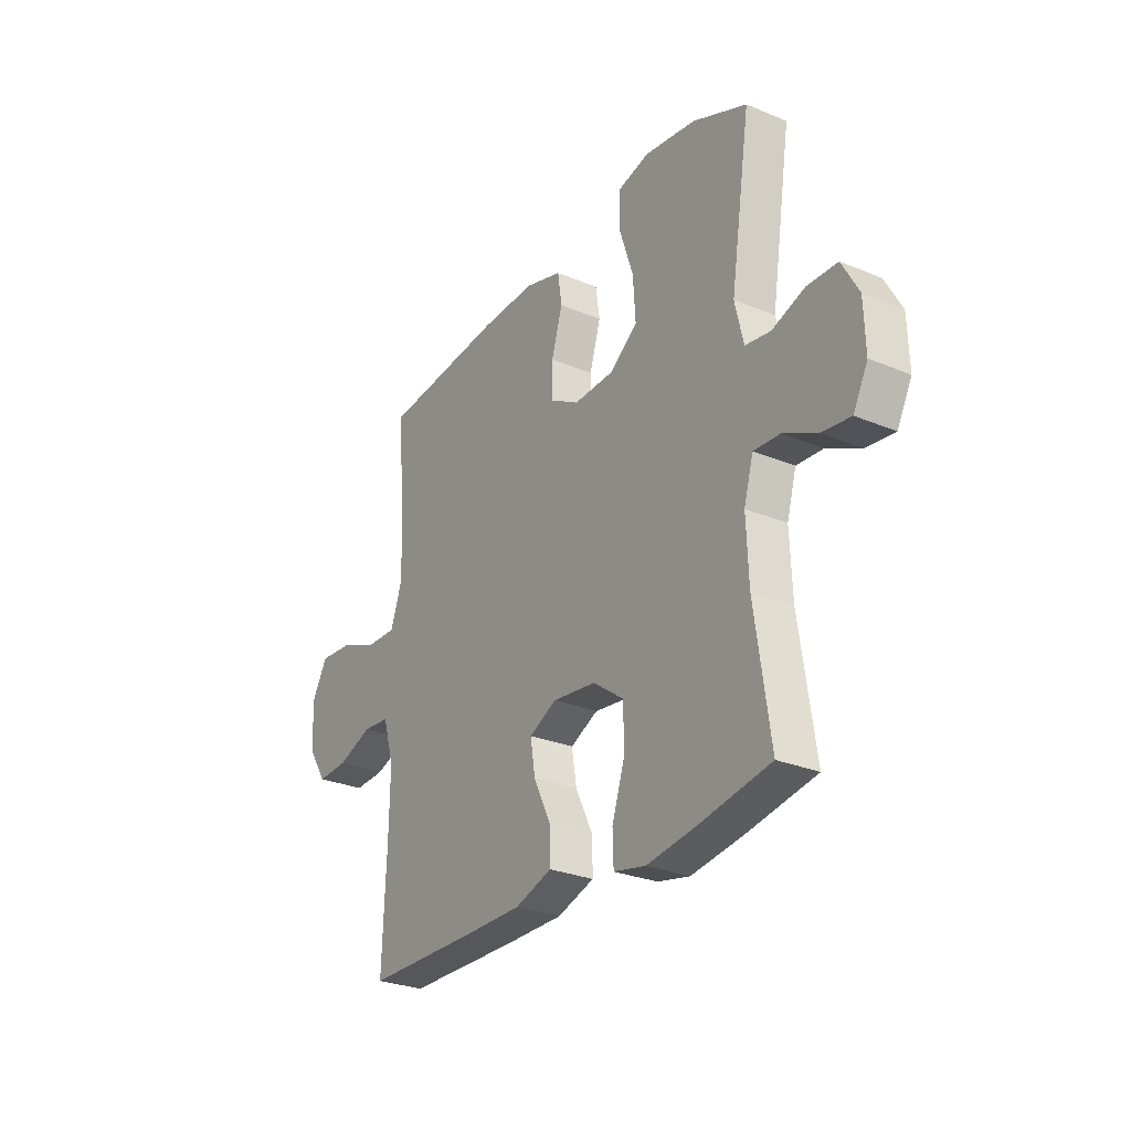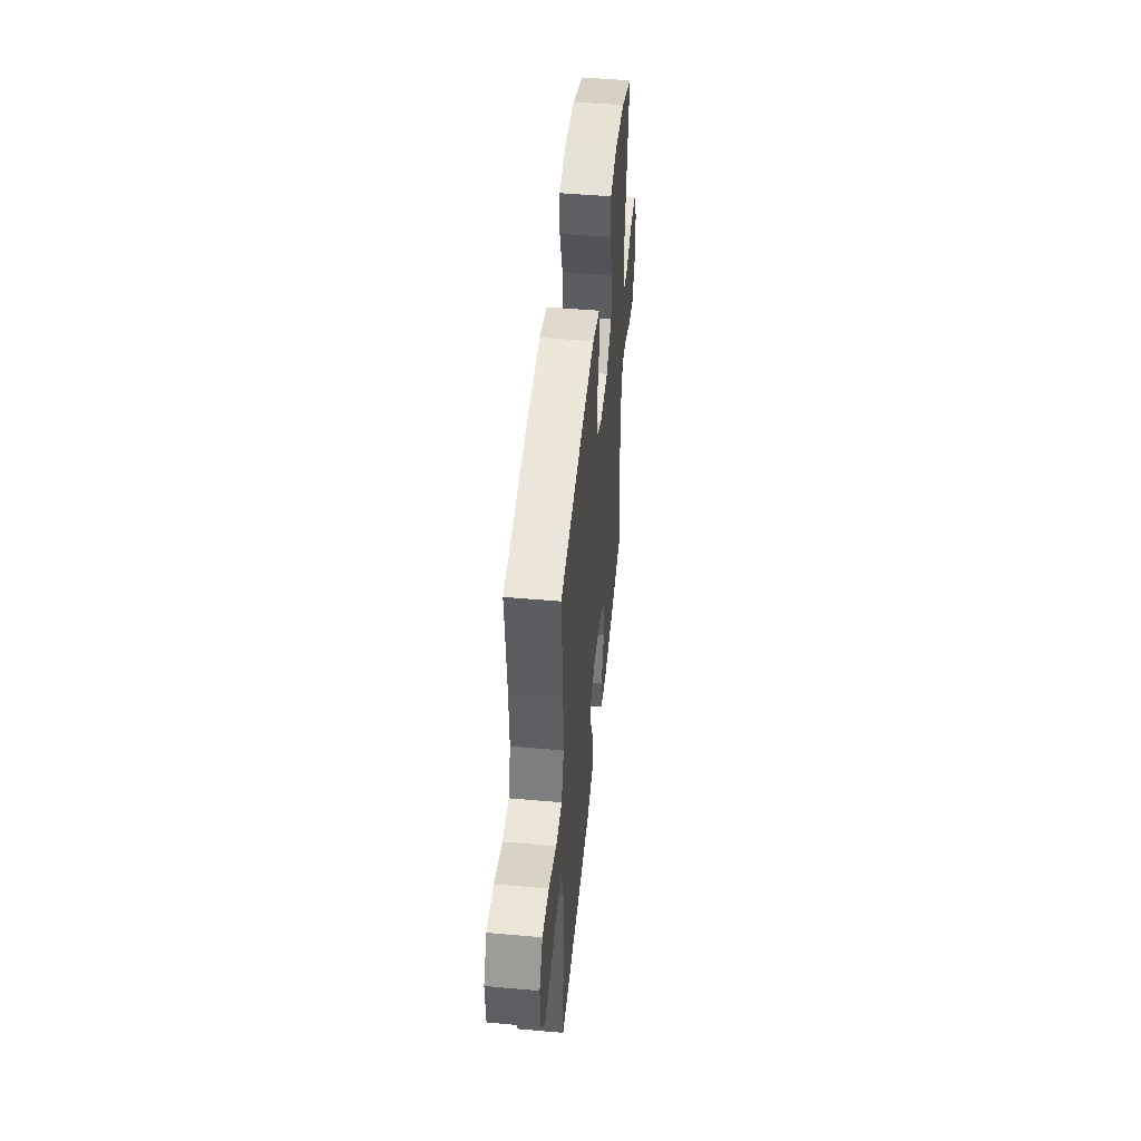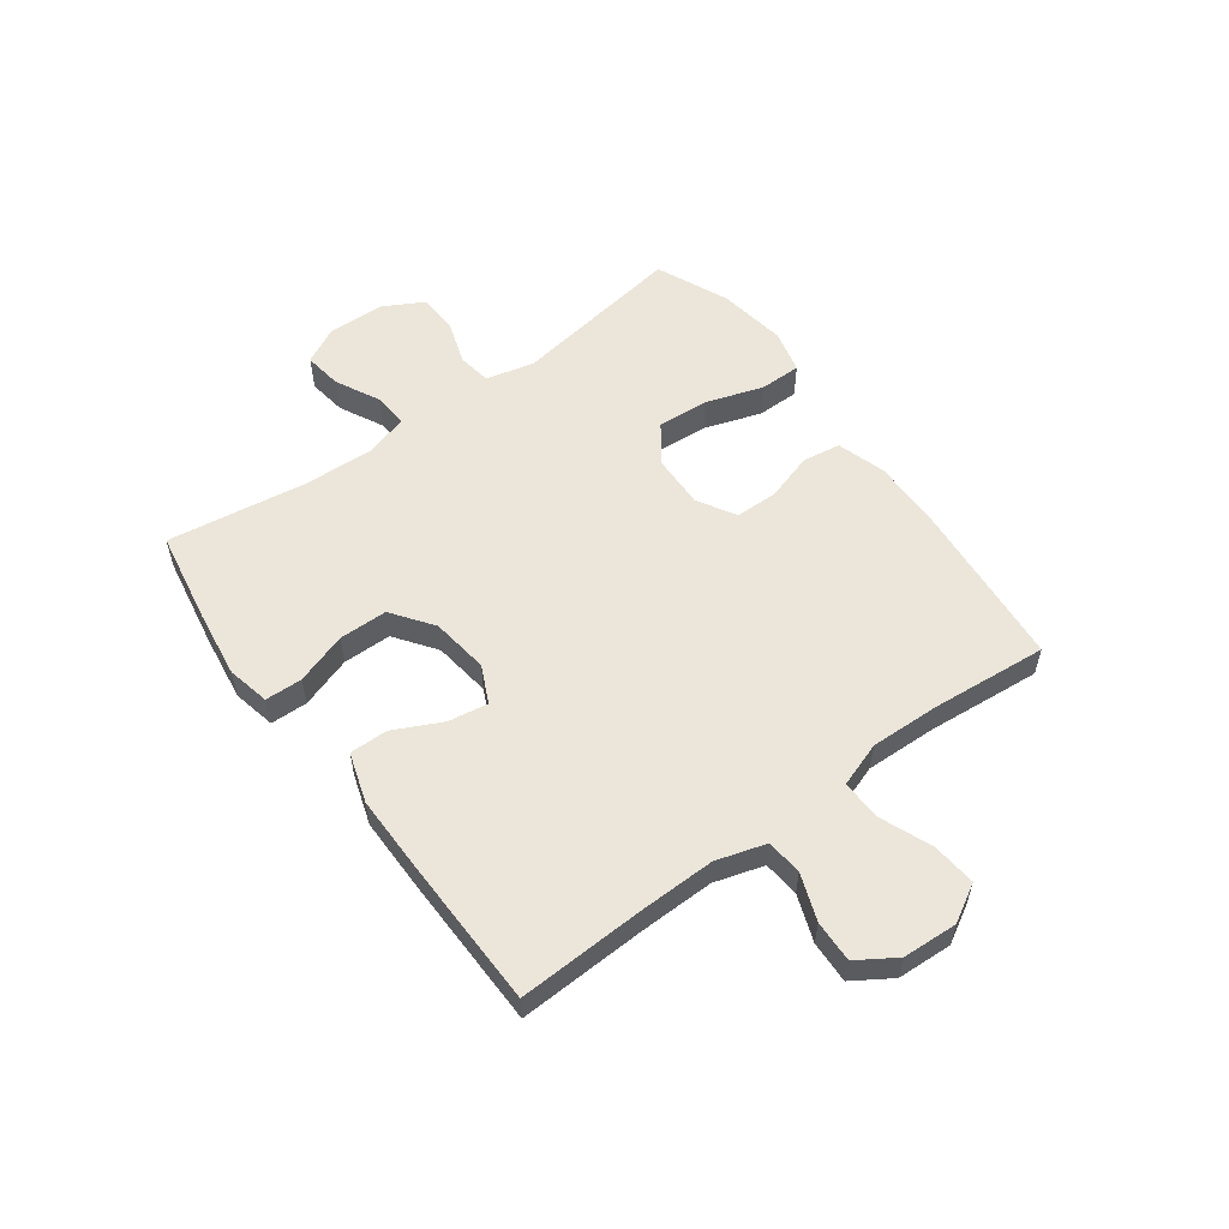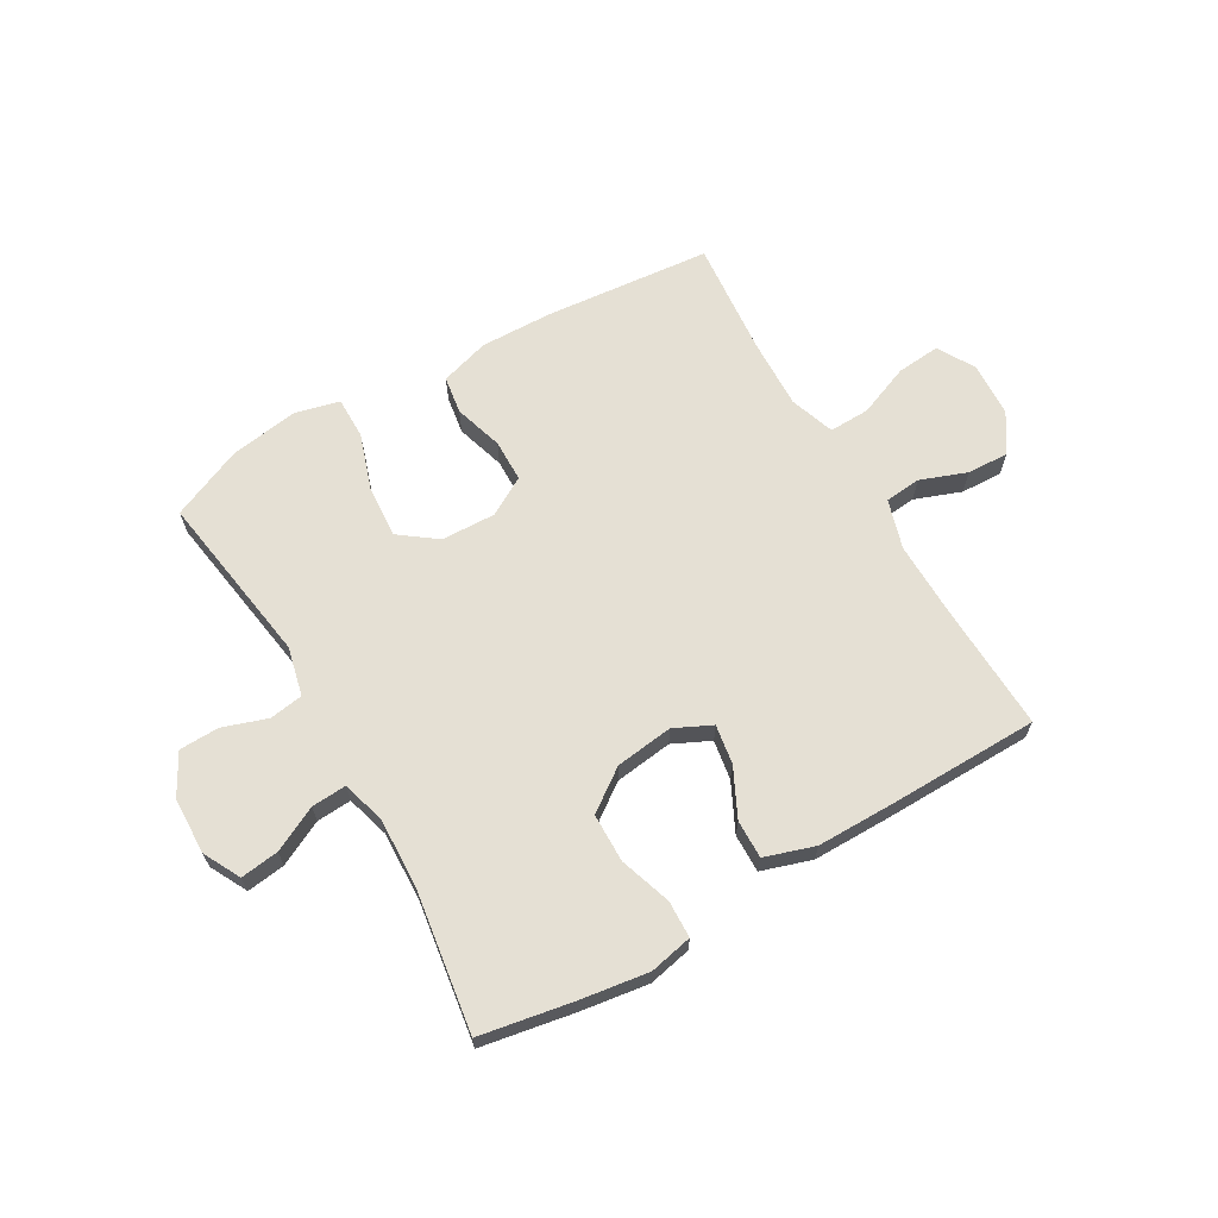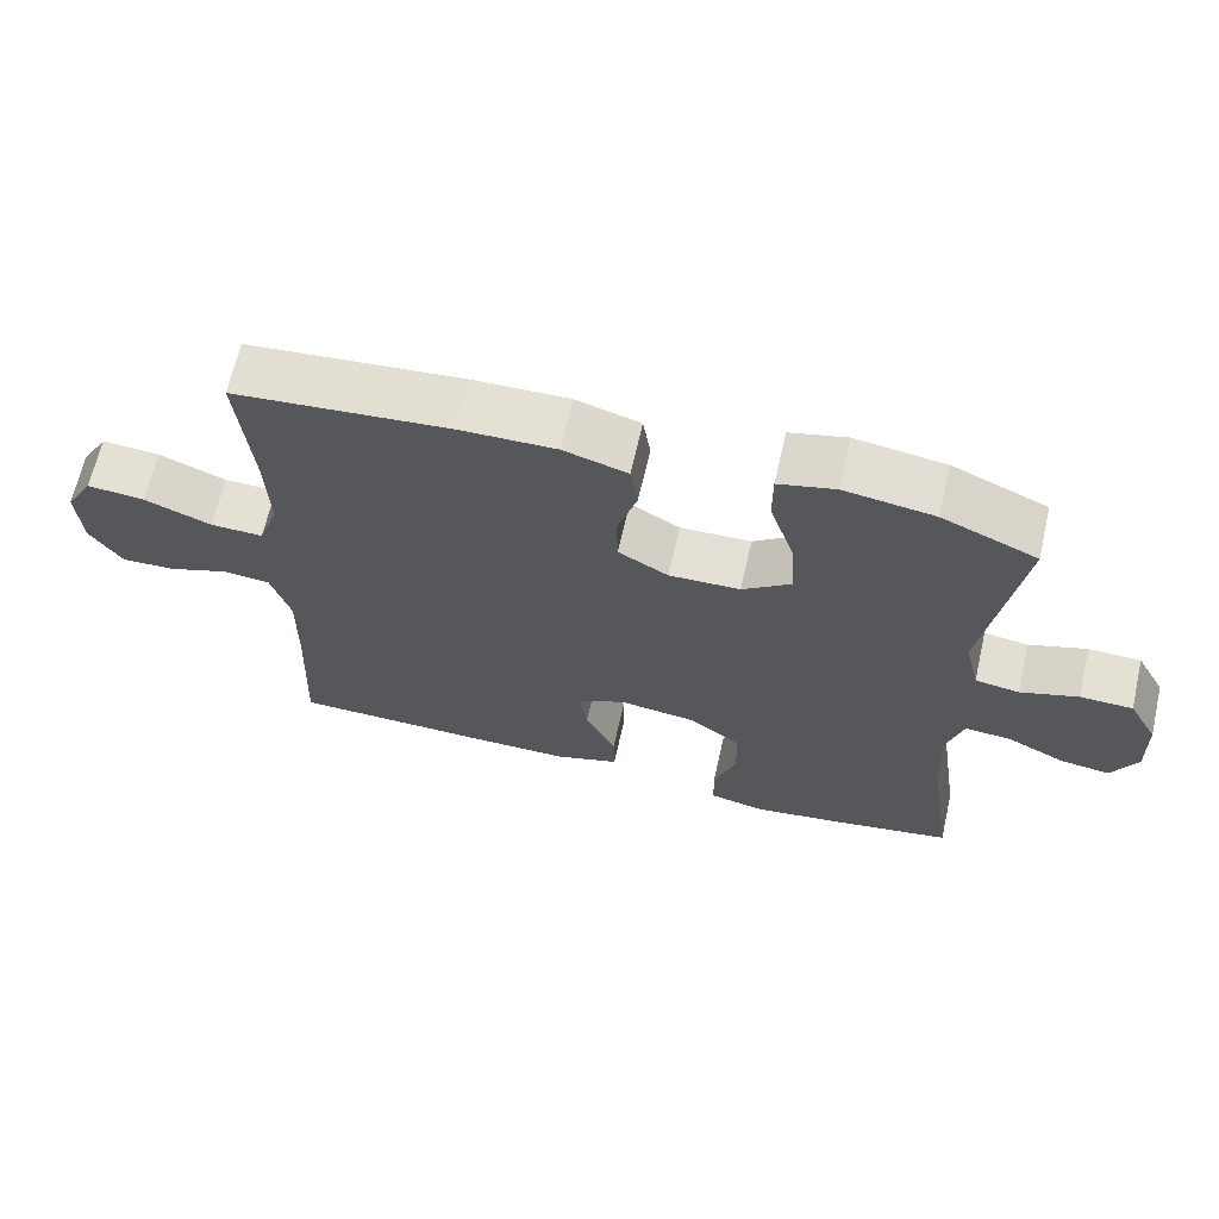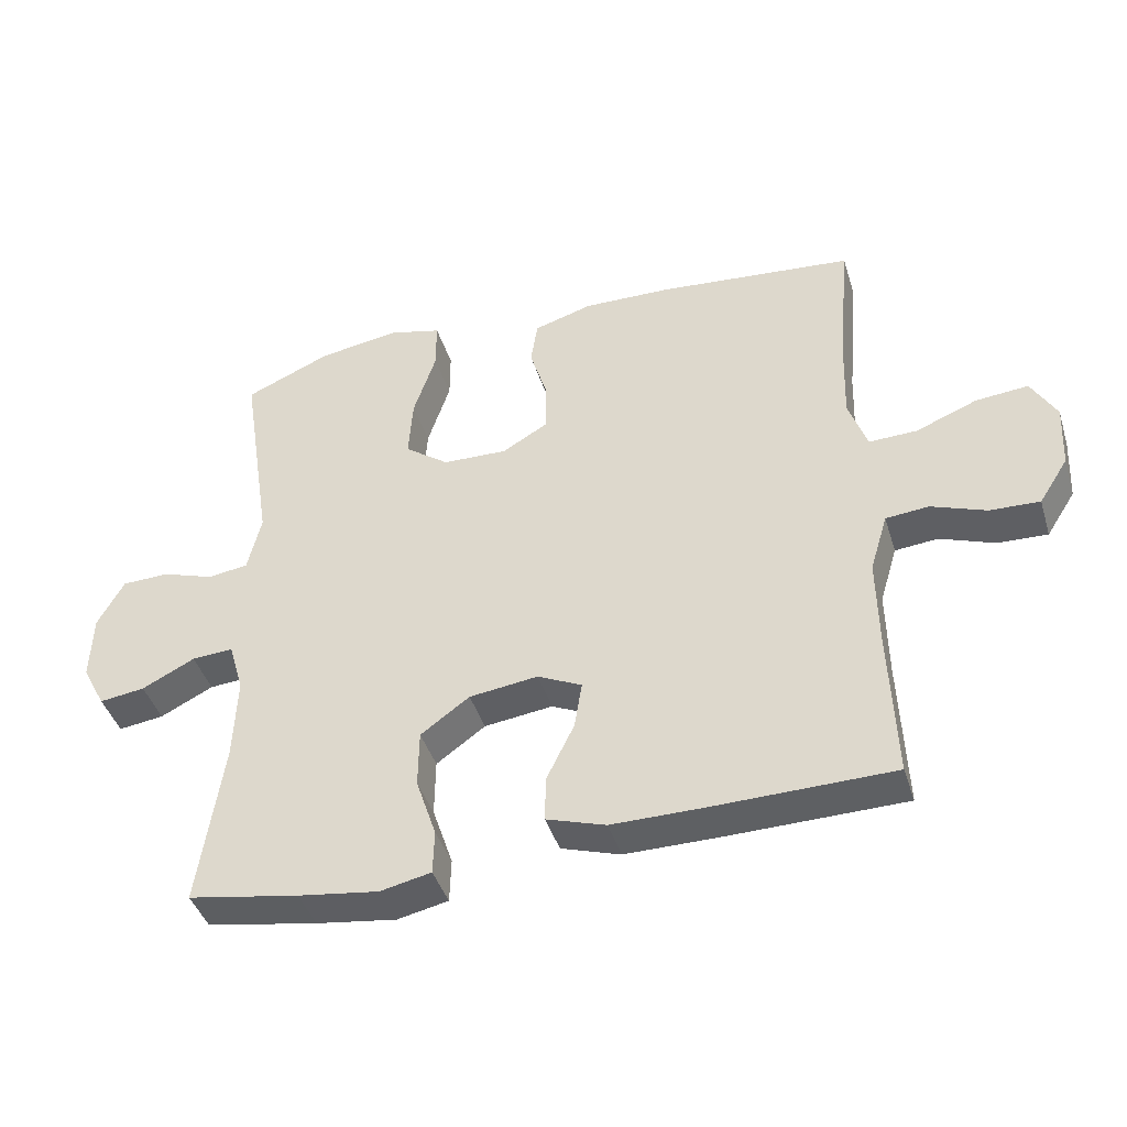
<metadata>
{"format":"obj","ext":"obj","renderer":"f3d","projection":"perspective","resolution":1024,"background":"white","views":[{"elev":-27.9,"azim":57.6,"up":"+Z"},{"elev":49.0,"azim":-84.4,"up":"+Z"},{"elev":55.9,"azim":-126.4,"up":"+Y"},{"elev":65.9,"azim":150.0,"up":"+Y"},{"elev":65.9,"azim":12.9,"up":"+Z"},{"elev":-42.2,"azim":-163.1,"up":"+Z"}]}
</metadata>
<code>
v -0.5 0.07 0.5
v -0.211 0.07 0.527
v -0.082 0.07 0.53
v 0.004 0.07 0.504
v 0.014 0.07 0.438
v -0.012 0.07 0.353
v -0.011 0.07 0.279
v 0.056 0.07 0.24
v 0.151 0.07 0.243
v 0.216 0.07 0.291
v 0.21 0.07 0.381
v 0.177 0.07 0.481
v 0.177 0.07 0.554
v 0.253 0.07 0.573
v 0.373 0.07 0.555
v 0.5 0.07 0.5
v 0.453 0.07 0.197
v 0.473 0.07 0.112
v 0.532 0.07 0.103
v 0.609 0.07 0.129
v 0.679 0.07 0.127
v 0.718 0.07 0.056
v 0.721 0.07 -0.043
v 0.687 0.07 -0.108
v 0.62 0.07 -0.099
v 0.542 0.07 -0.06
v 0.481 0.07 -0.056
v 0.459 0.07 -0.132
v 0.464 0.07 -0.255
v 0.5 0.07 -0.5
v 0.337 0.07 -0.529
v 0.219 0.07 -0.546
v 0.144 0.07 -0.53
v 0.142 0.07 -0.465
v 0.172 0.07 -0.375
v 0.171 0.07 -0.29
v 0.099 0.07 -0.238
v -0.002 0.07 -0.225
v -0.067 0.07 -0.256
v -0.056 0.07 -0.325
v -0.015 0.07 -0.409
v -0.014 0.07 -0.476
v -0.101 0.07 -0.504
v -0.237 0.07 -0.504
v -0.5 0.07 -0.5
v -0.491 0.07 -0.275
v -0.489 0.07 -0.145
v -0.515 0.07 -0.059
v -0.578 0.07 -0.053
v -0.659 0.07 -0.083
v -0.732 0.07 -0.086
v -0.775 0.07 -0.019
v -0.78 0.07 0.077
v -0.743 0.07 0.142
v -0.666 0.07 0.135
v -0.576 0.07 0.099
v -0.505 0.07 0.097
v -0.478 0.07 0.175
v -0.482 0.07 0.299
v -0.5 0 0.5
v -0.211 0 0.527
v -0.082 0 0.53
v 0.004 0 0.504
v 0.014 0 0.438
v -0.012 0 0.353
v -0.011 0 0.279
v 0.056 0 0.24
v 0.151 0 0.243
v 0.216 0 0.291
v 0.21 0 0.381
v 0.177 0 0.481
v 0.177 0 0.554
v 0.253 0 0.573
v 0.373 0 0.555
v 0.5 0 0.5
v 0.453 0 0.197
v 0.473 0 0.112
v 0.532 0 0.103
v 0.609 0 0.129
v 0.679 0 0.127
v 0.718 0 0.056
v 0.721 0 -0.043
v 0.687 0 -0.108
v 0.62 0 -0.099
v 0.542 0 -0.06
v 0.481 0 -0.056
v 0.459 0 -0.132
v 0.464 0 -0.255
v 0.5 0 -0.5
v 0.337 0 -0.529
v 0.219 0 -0.546
v 0.144 0 -0.53
v 0.142 0 -0.465
v 0.172 0 -0.375
v 0.171 0 -0.29
v 0.099 0 -0.238
v -0.002 0 -0.225
v -0.067 0 -0.256
v -0.056 0 -0.325
v -0.015 0 -0.409
v -0.014 0 -0.476
v -0.101 0 -0.504
v -0.237 0 -0.504
v -0.5 0 -0.5
v -0.491 0 -0.275
v -0.489 0 -0.145
v -0.515 0 -0.059
v -0.578 0 -0.053
v -0.659 0 -0.083
v -0.732 0 -0.086
v -0.775 0 -0.019
v -0.78 0 0.077
v -0.743 0 0.142
v -0.666 0 0.135
v -0.576 0 0.099
v -0.505 0 0.097
v -0.478 0 0.175
v -0.482 0 0.299
f 54 55 56
f 53 54 56
f 52 53 56
f 51 52 56
f 50 51 56
f 49 50 56
f 48 49 56 57
f 47 48 57 58
f 44 45 46
f 43 44 46
f 42 43 46
f 41 42 46
f 40 41 46
f 46 47 58
f 40 46 58
f 39 40 58
f 33 34 35
f 32 33 35
f 31 32 35
f 30 31 35
f 29 30 35
f 28 29 35 36
f 27 28 36 37
f 24 25 26
f 23 24 26
f 22 23 26
f 21 22 26
f 20 21 26
f 19 20 26
f 18 19 26 27
f 27 37 38
f 18 27 38
f 17 18 38
f 15 16 17
f 14 15 17
f 13 14 17
f 12 13 17
f 11 12 17
f 4 5 6
f 3 4 6
f 2 3 6
f 1 2 6
f 59 1 6
f 59 6 7
f 58 59 7 8
f 39 58 8 9
f 38 39 9 10
f 17 38 10
f 10 11 17
f 115 114 113
f 115 113 112
f 115 112 111
f 115 111 110
f 115 110 109
f 115 109 108
f 116 115 108 107
f 117 116 107 106
f 105 104 103
f 105 103 102
f 105 102 101
f 105 101 100
f 105 100 99
f 117 106 105
f 117 105 99
f 117 99 98
f 94 93 92
f 94 92 91
f 94 91 90
f 94 90 89
f 94 89 88
f 95 94 88 87
f 96 95 87 86
f 85 84 83
f 85 83 82
f 85 82 81
f 85 81 80
f 85 80 79
f 85 79 78
f 86 85 78 77
f 97 96 86
f 97 86 77
f 97 77 76
f 76 75 74
f 76 74 73
f 76 73 72
f 76 72 71
f 76 71 70
f 65 64 63
f 65 63 62
f 65 62 61
f 65 61 60
f 65 60 118
f 66 65 118
f 67 66 118 117
f 68 67 117 98
f 69 68 98 97
f 69 97 76
f 76 70 69
f 1 60 61 2
f 2 61 62 3
f 3 62 63 4
f 4 63 64 5
f 5 64 65 6
f 6 65 66 7
f 7 66 67 8
f 8 67 68 9
f 9 68 69 10
f 10 69 70 11
f 11 70 71 12
f 12 71 72 13
f 13 72 73 14
f 14 73 74 15
f 15 74 75 16
f 16 75 76 17
f 17 76 77 18
f 18 77 78 19
f 19 78 79 20
f 20 79 80 21
f 21 80 81 22
f 22 81 82 23
f 23 82 83 24
f 24 83 84 25
f 25 84 85 26
f 26 85 86 27
f 27 86 87 28
f 28 87 88 29
f 29 88 89 30
f 30 89 90 31
f 31 90 91 32
f 32 91 92 33
f 33 92 93 34
f 34 93 94 35
f 35 94 95 36
f 36 95 96 37
f 37 96 97 38
f 38 97 98 39
f 39 98 99 40
f 40 99 100 41
f 41 100 101 42
f 42 101 102 43
f 43 102 103 44
f 44 103 104 45
f 45 104 105 46
f 46 105 106 47
f 47 106 107 48
f 48 107 108 49
f 49 108 109 50
f 50 109 110 51
f 51 110 111 52
f 52 111 112 53
f 53 112 113 54
f 54 113 114 55
f 55 114 115 56
f 56 115 116 57
f 57 116 117 58
f 58 117 118 59
f 59 118 60 1

</code>
